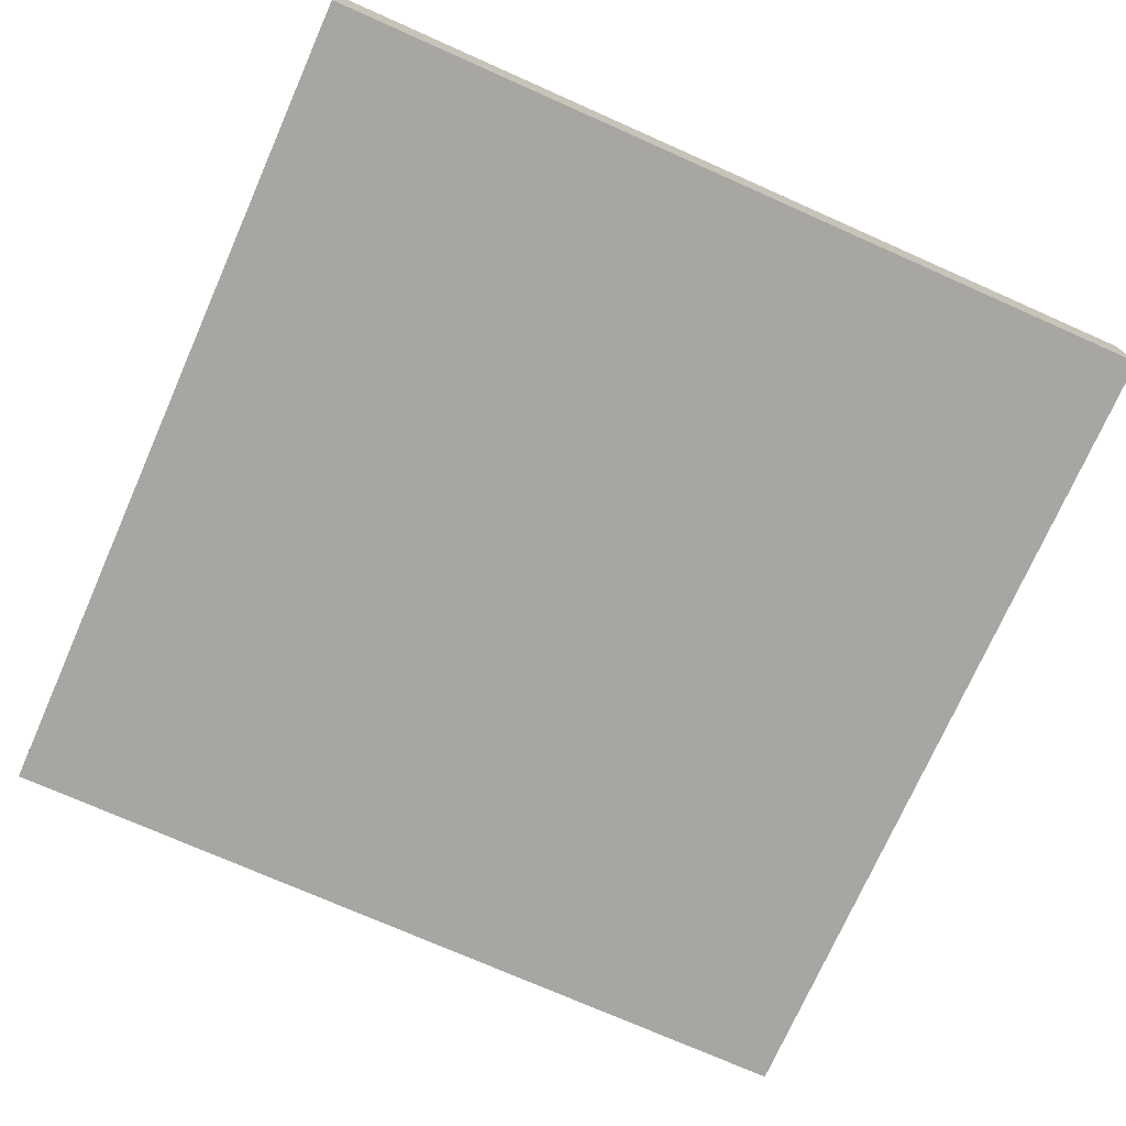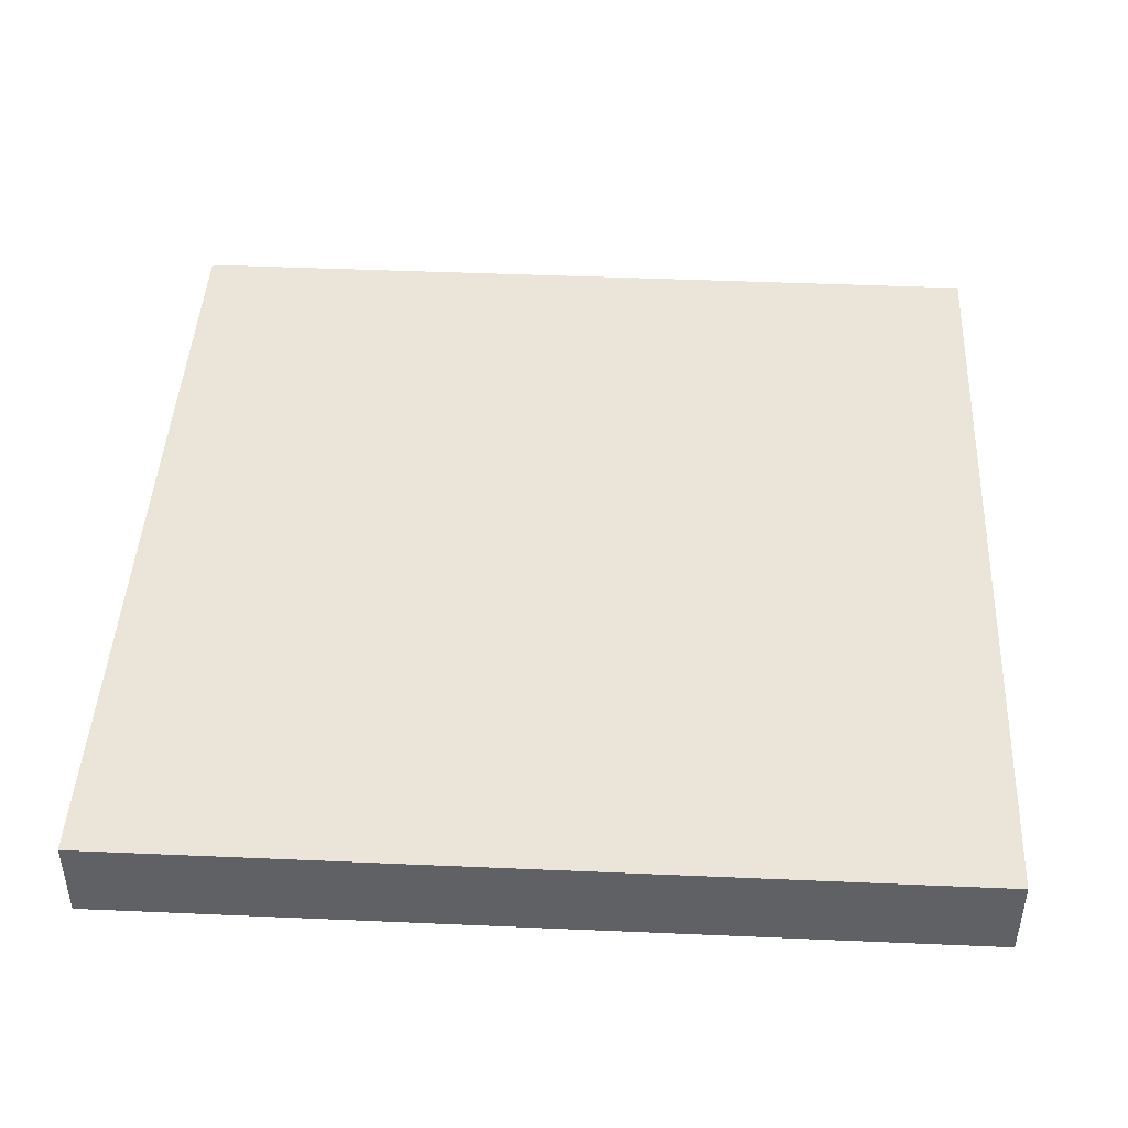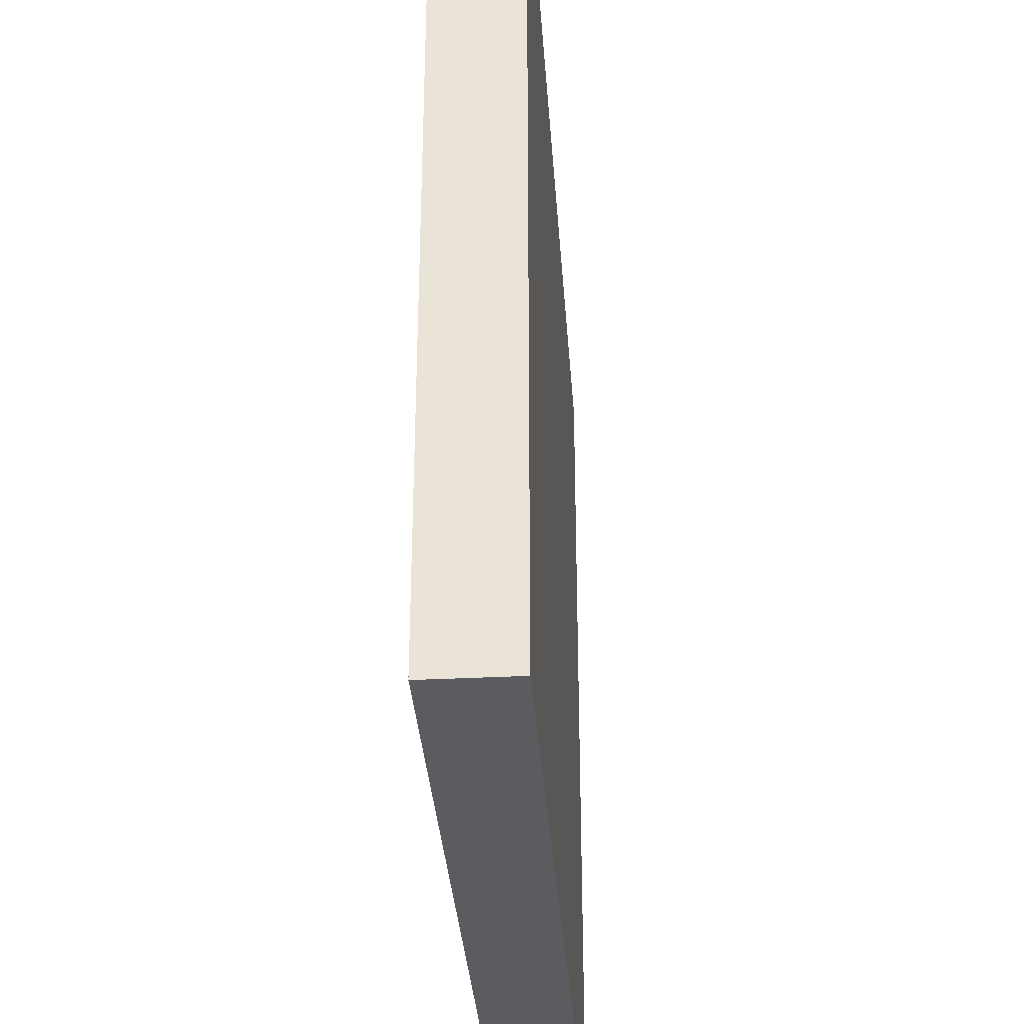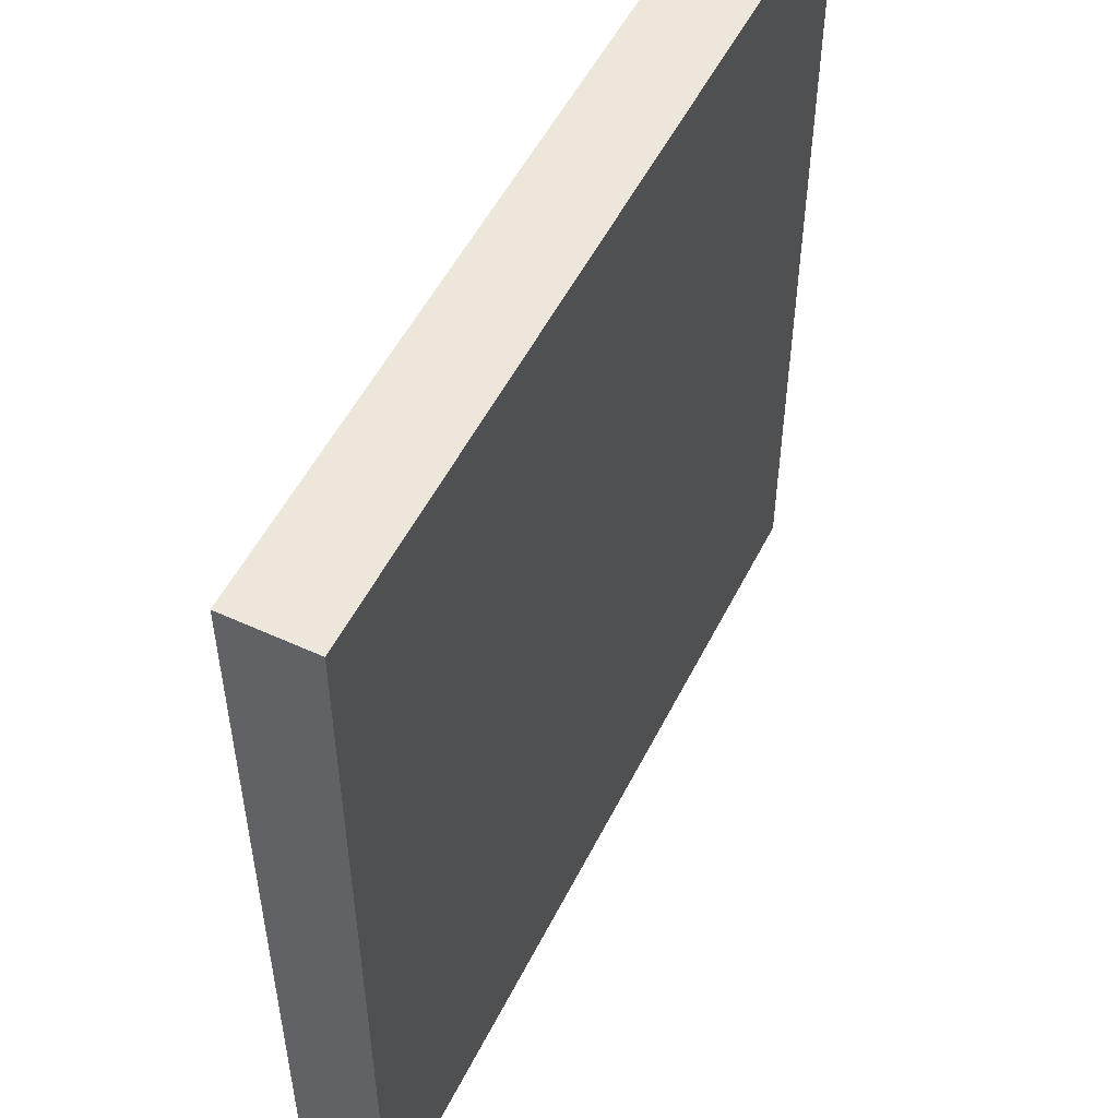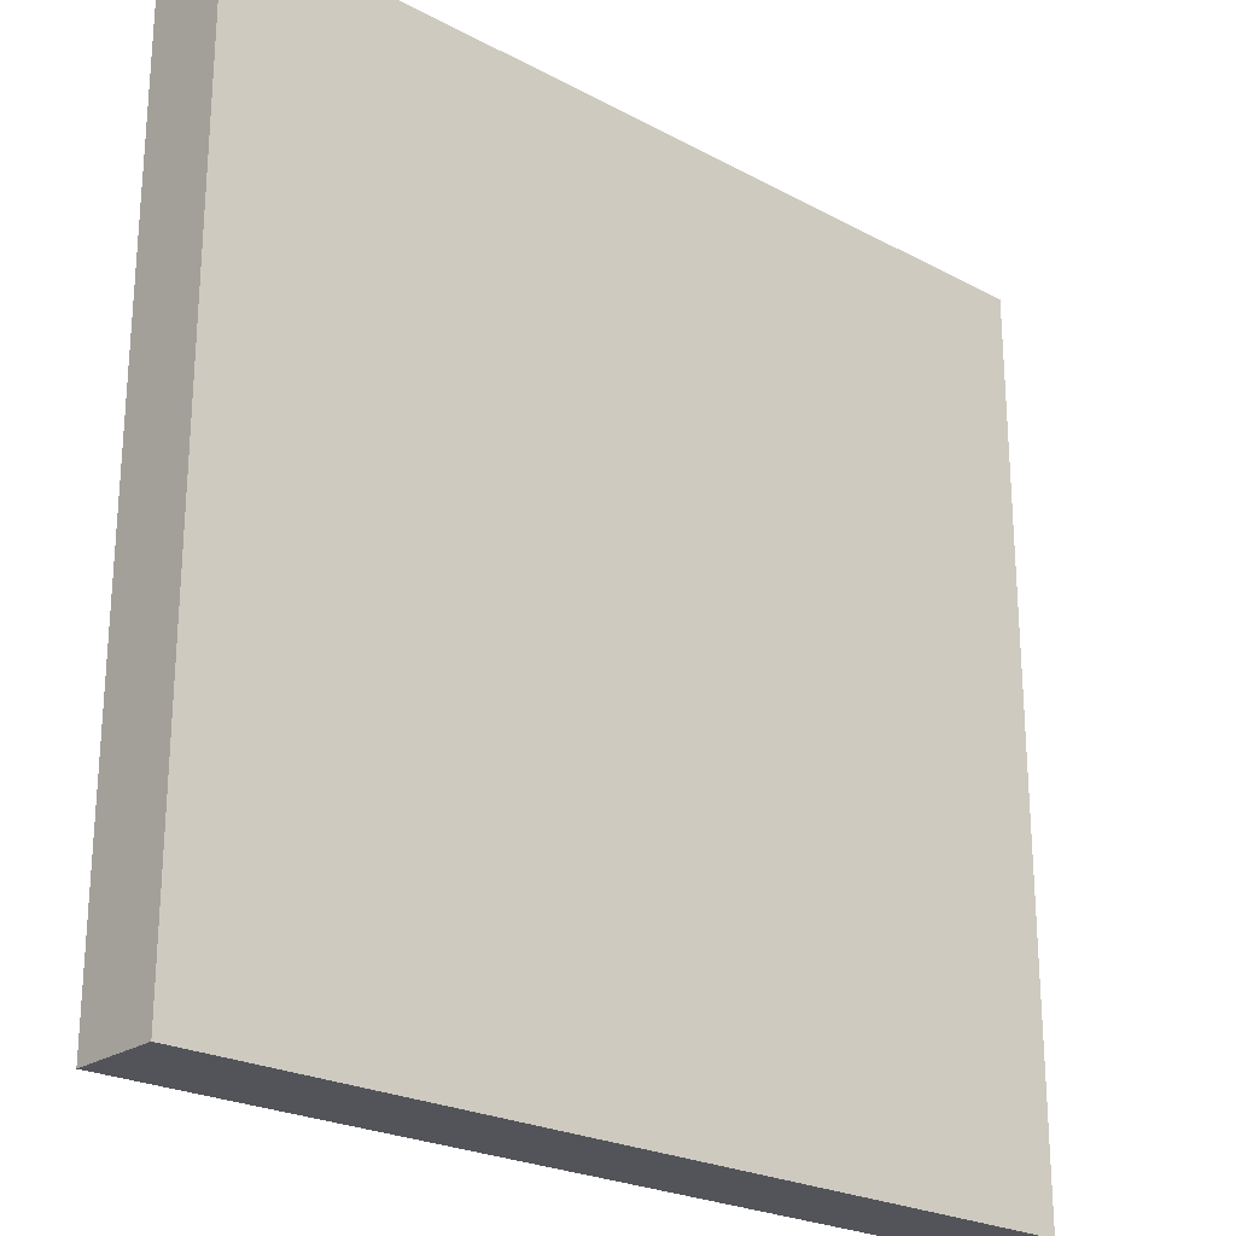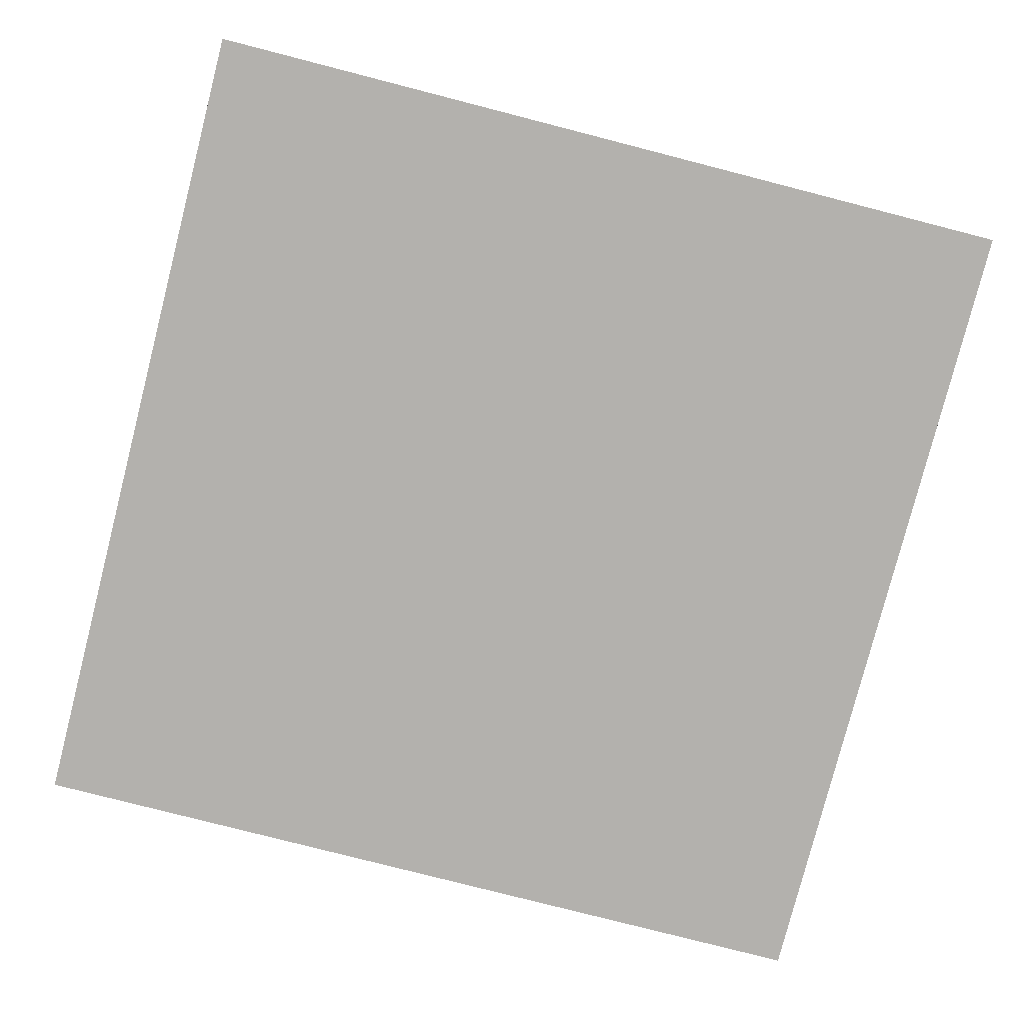
<metadata>
{"format":"obj","ext":"obj","renderer":"f3d","projection":"perspective","resolution":1024,"background":"white","views":[{"elev":-74.0,"azim":156.1,"up":"+Y"},{"elev":44.5,"azim":92.9,"up":"+Y"},{"elev":-34.0,"azim":-86.0,"up":"+Z"},{"elev":52.9,"azim":-63.8,"up":"+Z"},{"elev":-23.8,"azim":138.2,"up":"+Z"},{"elev":-79.2,"azim":165.6,"up":"+Y"}]}
</metadata>
<code>
g SpeedRun_ChekPoint_mesh
v -5 -0.5 -5
v -5 -0.5 5
v 5 -0.5 5
v 5 -0.5 -5
v -5 0.5 -5
v -5 -0.5 -5
v 5 -0.5 -5
v 5 0.5 -5
v 5 0.5 -5
v 5 -0.5 -5
v 5 -0.5 5
v 5 0.5 5
v 5 0.5 5
v 5 -0.5 5
v -5 -0.5 5
v -5 0.5 5
v -5 0.5 5
v -5 -0.5 5
v -5 -0.5 -5
v -5 0.5 -5
v -5 0.5 -5
v 5 0.5 -5
v 5 0.5 5
v -5 0.5 5
g SpeedRun_ChekPoint_mesh_0
f 3 2 1
f 4 3 1
f 7 6 5
f 8 7 5
f 11 10 9
f 12 11 9
f 15 14 13
f 16 15 13
f 19 18 17
f 20 19 17
f 23 22 21
f 24 23 21

</code>
